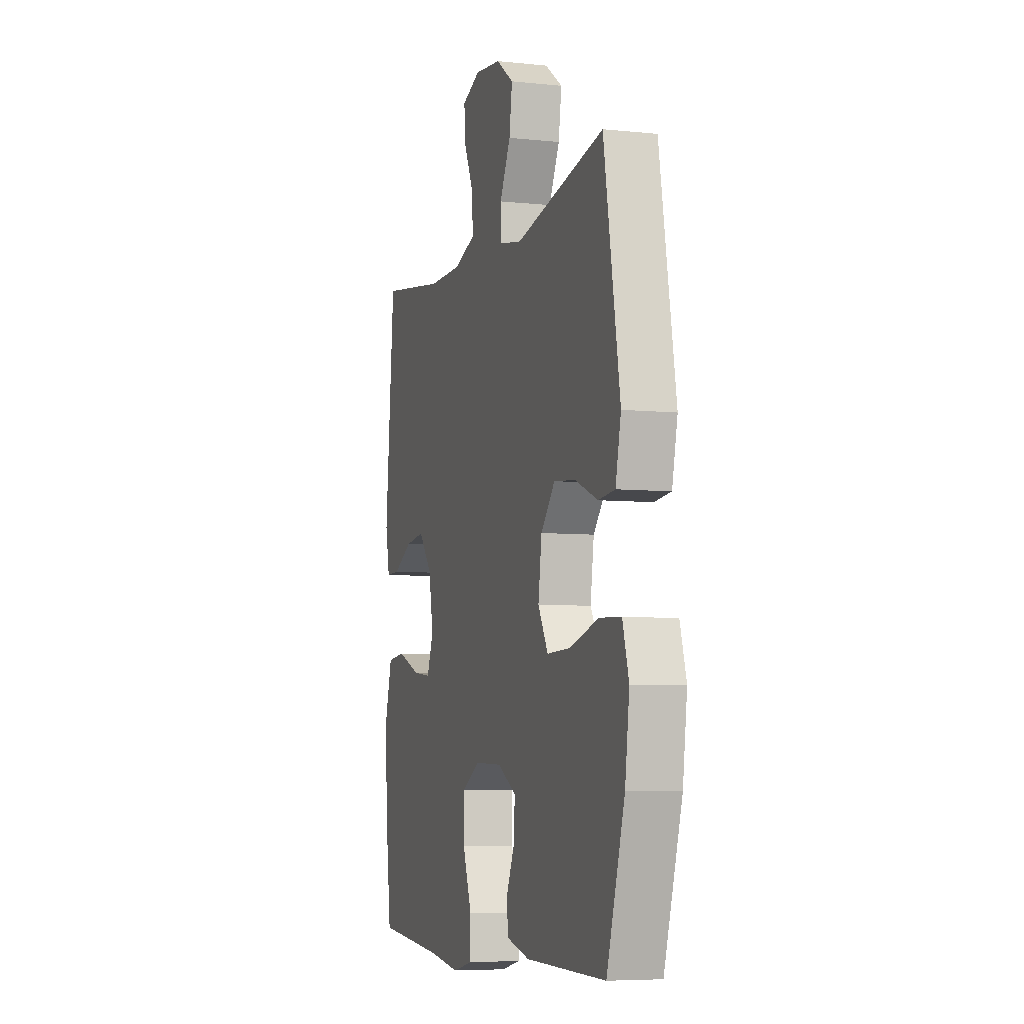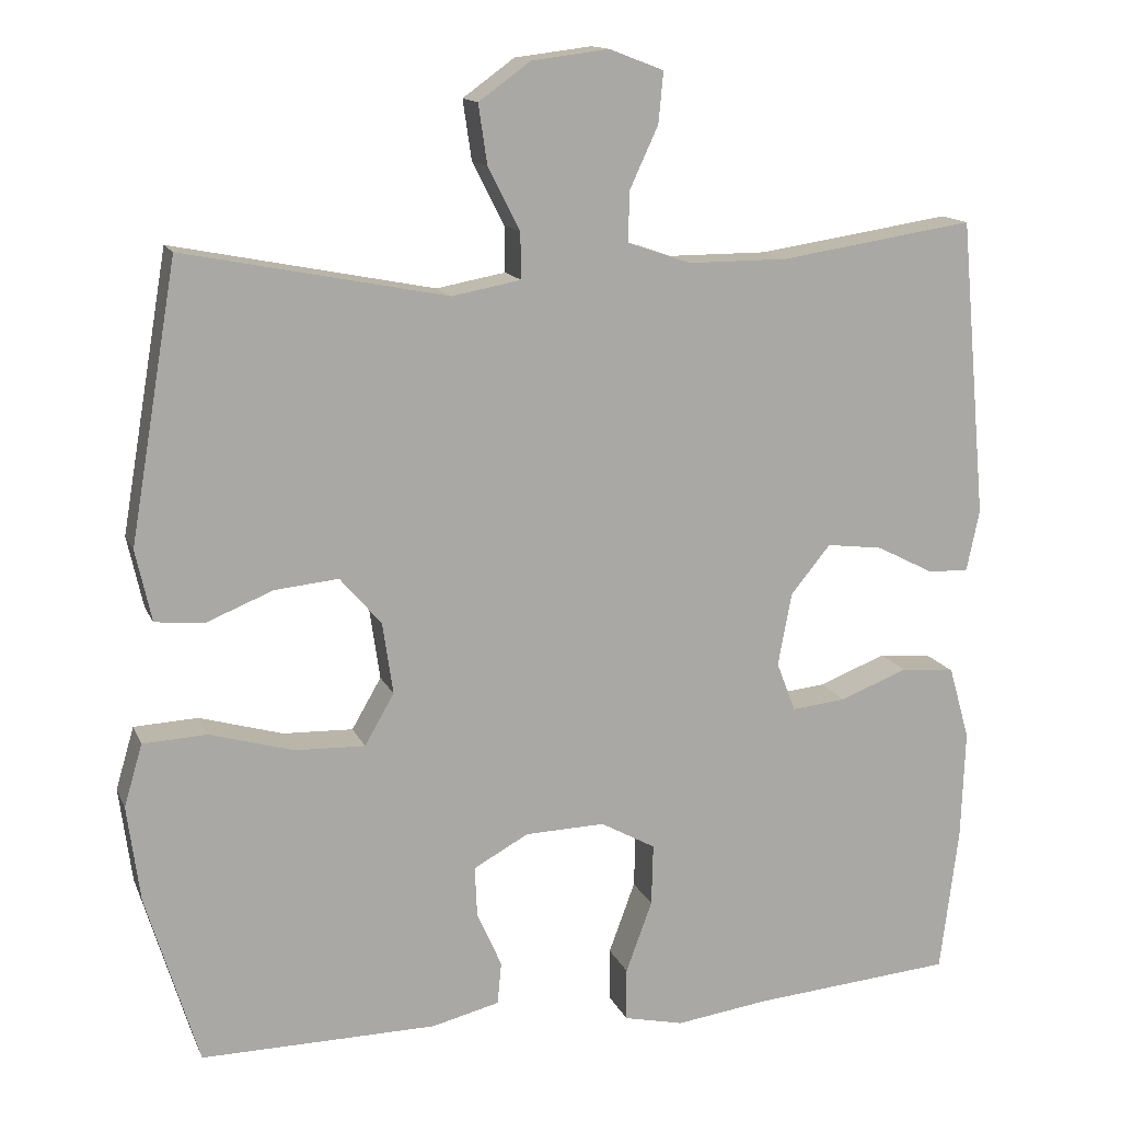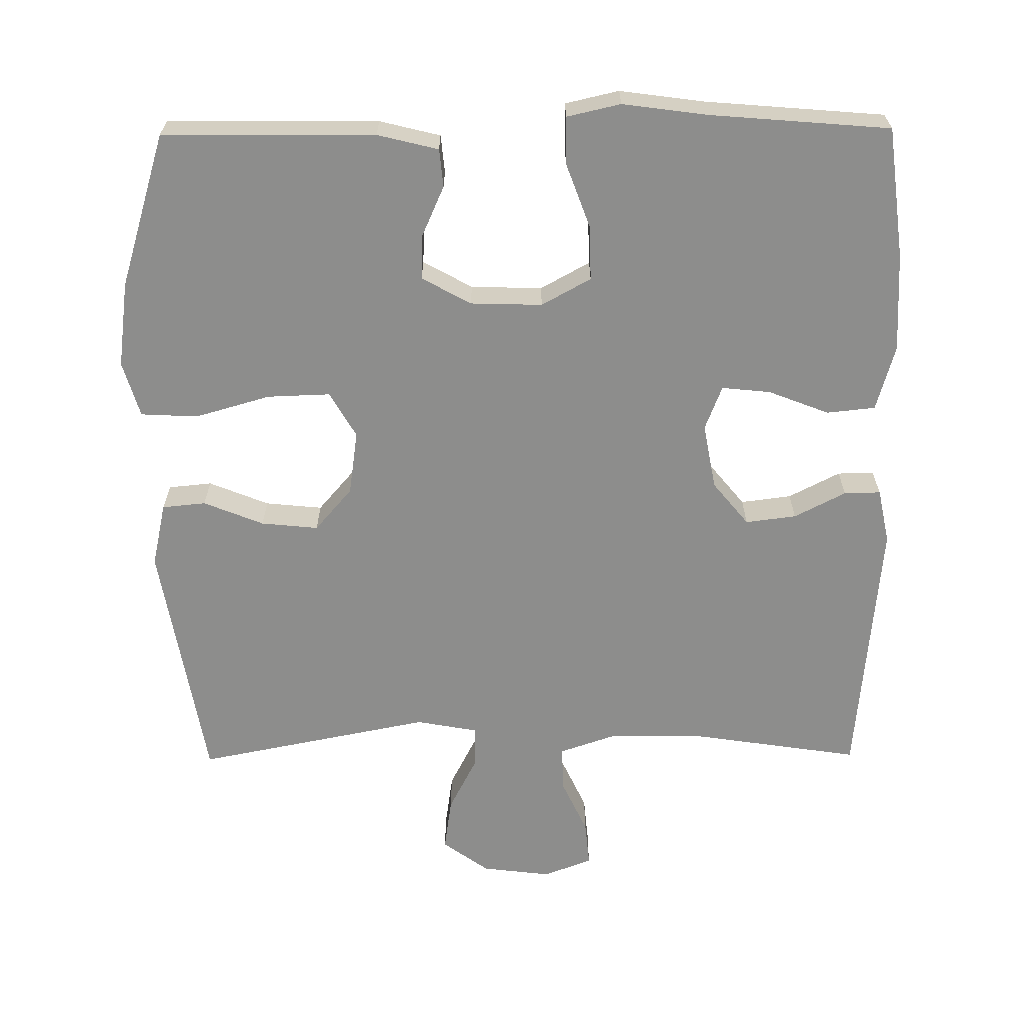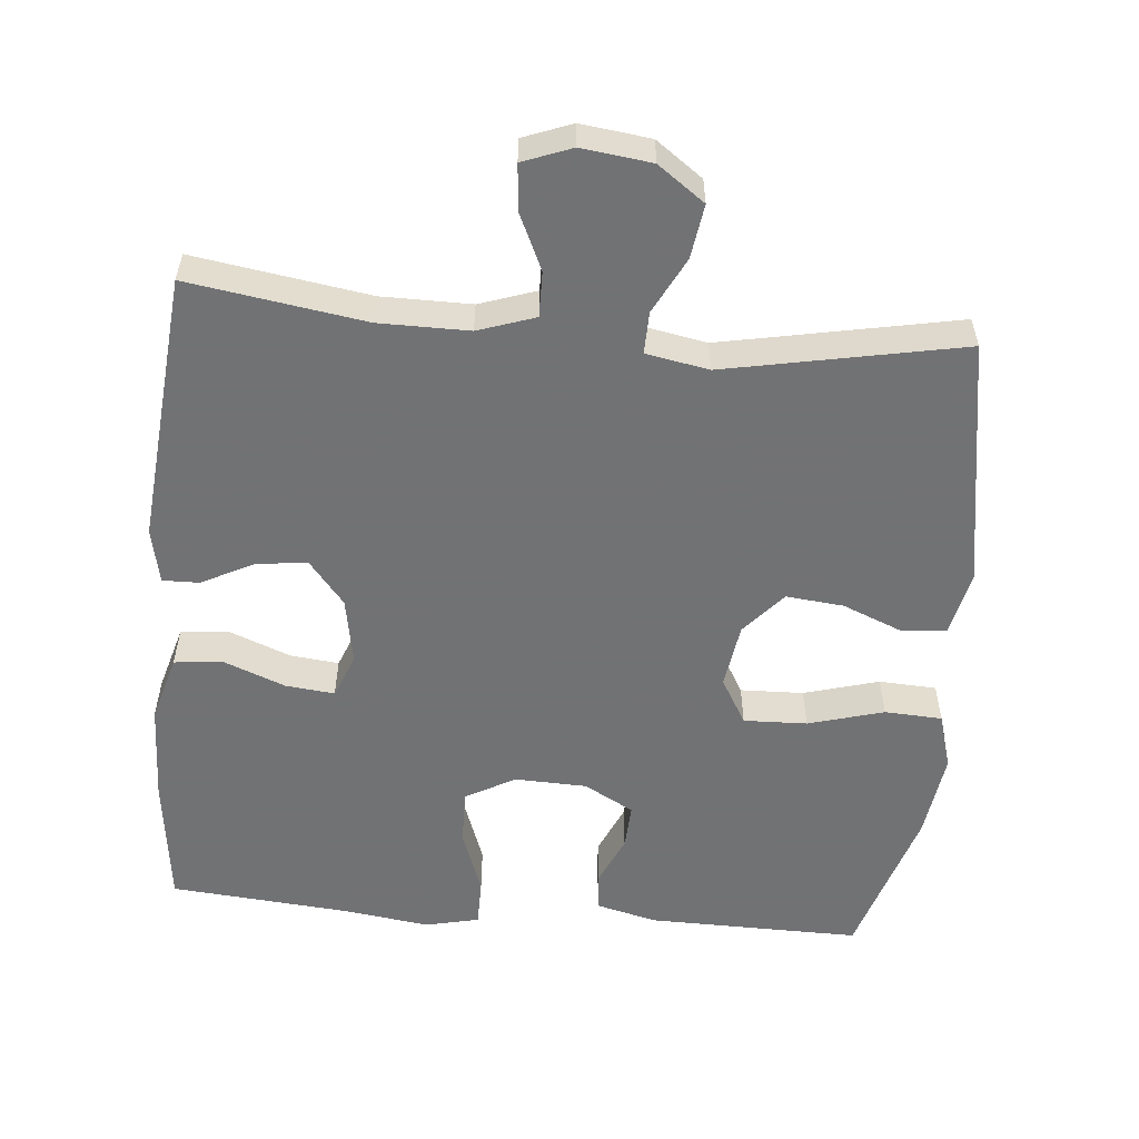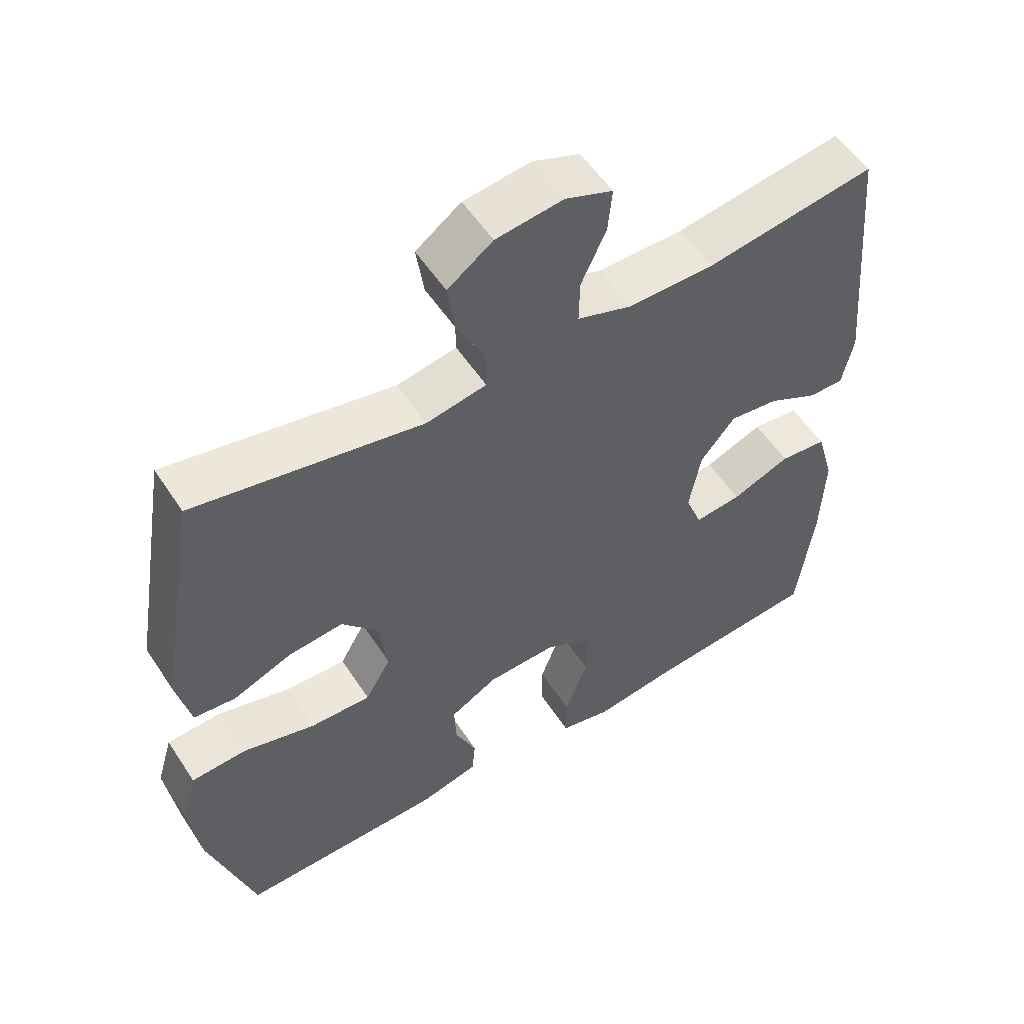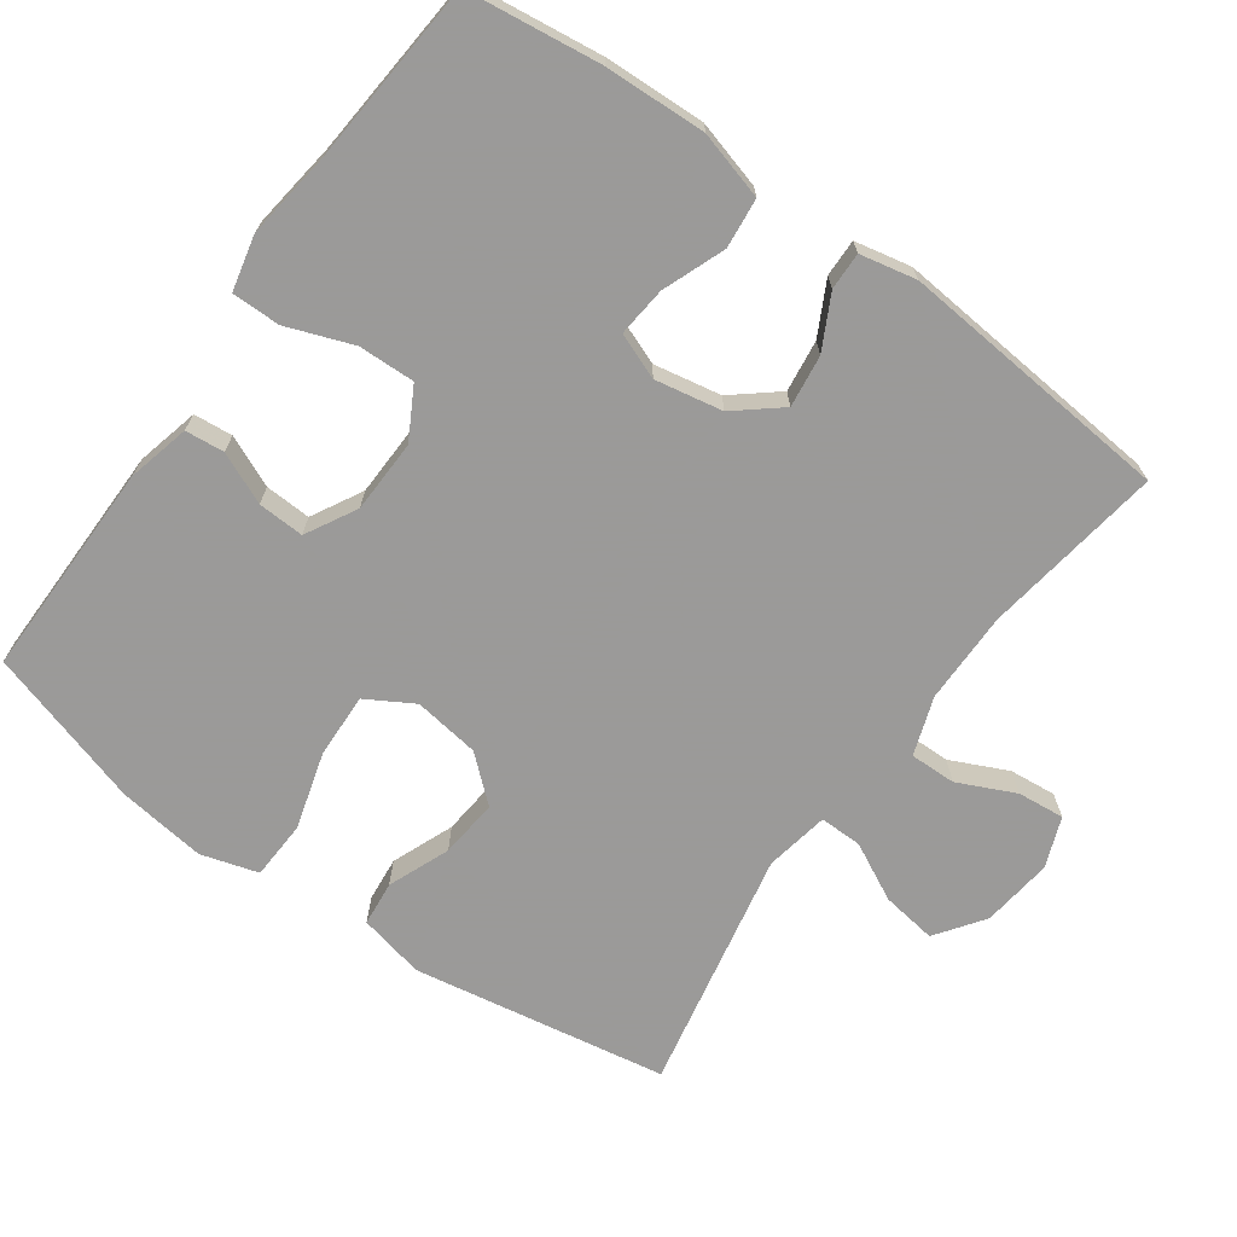
<metadata>
{"format":"obj","ext":"obj","renderer":"f3d","projection":"perspective","resolution":1024,"background":"white","views":[{"elev":-6.3,"azim":72.7,"up":"+Z"},{"elev":14.0,"azim":162.8,"up":"+Z"},{"elev":-64.5,"azim":-179.5,"up":"+Y"},{"elev":-55.6,"azim":-5.3,"up":"+Y"},{"elev":54.8,"azim":147.3,"up":"+Z"},{"elev":-69.5,"azim":-125.5,"up":"+Y"}]}
</metadata>
<code>
v 0.5 0.07 -0.5
v 0.204 0.07 -0.497
v 0.119 0.07 -0.476
v 0.114 0.07 -0.423
v 0.145 0.07 -0.353
v 0.148 0.07 -0.29
v 0.079 0.07 -0.252
v -0.021 0.07 -0.249
v -0.09 0.07 -0.287
v -0.088 0.07 -0.364
v -0.055 0.07 -0.454
v -0.055 0.07 -0.52
v -0.13 0.07 -0.537
v -0.248 0.07 -0.521
v -0.5 0.07 -0.5
v -0.523 0.07 -0.317
v -0.528 0.07 -0.179
v -0.502 0.07 -0.087
v -0.434 0.07 -0.08
v -0.349 0.07 -0.113
v -0.281 0.07 -0.12
v -0.257 0.07 -0.058
v -0.274 0.07 0.034
v -0.324 0.07 0.095
v -0.395 0.07 0.086
v -0.467 0.07 0.049
v -0.518 0.07 0.048
v -0.534 0.07 0.125
v -0.5 0.07 0.5
v -0.255 0.07 0.463
v -0.13 0.07 0.463
v -0.051 0.07 0.49
v -0.052 0.07 0.553
v -0.088 0.07 0.631
v -0.094 0.07 0.695
v -0.026 0.07 0.721
v 0.071 0.07 0.709
v 0.136 0.07 0.662
v 0.125 0.07 0.587
v 0.085 0.07 0.509
v 0.084 0.07 0.451
v 0.171 0.07 0.435
v 0.5 0.07 0.5
v 0.559 0.07 0.153
v 0.539 0.07 0.063
v 0.478 0.07 0.057
v 0.394 0.07 0.091
v 0.314 0.07 0.099
v 0.262 0.07 0.039
v 0.249 0.07 -0.051
v 0.286 0.07 -0.115
v 0.374 0.07 -0.112
v 0.479 0.07 -0.082
v 0.559 0.07 -0.086
v 0.582 0.07 -0.164
v 0.566 0.07 -0.284
v 0.5 0 -0.5
v 0.204 0 -0.497
v 0.119 0 -0.476
v 0.114 0 -0.423
v 0.145 0 -0.353
v 0.148 0 -0.29
v 0.079 0 -0.252
v -0.021 0 -0.249
v -0.09 0 -0.287
v -0.088 0 -0.364
v -0.055 0 -0.454
v -0.055 0 -0.52
v -0.13 0 -0.537
v -0.248 0 -0.521
v -0.5 0 -0.5
v -0.523 0 -0.317
v -0.528 0 -0.179
v -0.502 0 -0.087
v -0.434 0 -0.08
v -0.349 0 -0.113
v -0.281 0 -0.12
v -0.257 0 -0.058
v -0.274 0 0.034
v -0.324 0 0.095
v -0.395 0 0.086
v -0.467 0 0.049
v -0.518 0 0.048
v -0.534 0 0.125
v -0.5 0 0.5
v -0.255 0 0.463
v -0.13 0 0.463
v -0.051 0 0.49
v -0.052 0 0.553
v -0.088 0 0.631
v -0.094 0 0.695
v -0.026 0 0.721
v 0.071 0 0.709
v 0.136 0 0.662
v 0.125 0 0.587
v 0.085 0 0.509
v 0.084 0 0.451
v 0.171 0 0.435
v 0.5 0 0.5
v 0.559 0 0.153
v 0.539 0 0.063
v 0.478 0 0.057
v 0.394 0 0.091
v 0.314 0 0.099
v 0.262 0 0.039
v 0.249 0 -0.051
v 0.286 0 -0.115
v 0.374 0 -0.112
v 0.479 0 -0.082
v 0.559 0 -0.086
v 0.582 0 -0.164
v 0.566 0 -0.284
f 52 53 54 55
f 51 52 55 56
f 44 45 46 47
f 42 43 44 47
f 41 42 47 48
f 37 38 39 40
f 37 40 41
f 36 37 41
f 33 34 35 36
f 32 33 36 41
f 31 32 41 48
f 27 28 29 30
f 25 26 27 30
f 24 25 30 31
f 23 24 31 48
f 17 18 19 20
f 17 20 21
f 14 15 16 17
f 14 17 21
f 13 14 21 22
f 10 11 12 13
f 9 10 13 22
f 2 3 4 5
f 2 5 6
f 51 56 1 2
f 50 51 2 6
f 49 50 6 7
f 22 23 48 49
f 8 9 22 49
f 7 8 49
f 111 110 109 108
f 112 111 108 107
f 103 102 101 100
f 103 100 99 98
f 104 103 98 97
f 96 95 94 93
f 97 96 93
f 97 93 92
f 92 91 90 89
f 97 92 89 88
f 104 97 88 87
f 86 85 84 83
f 86 83 82 81
f 87 86 81 80
f 104 87 80 79
f 76 75 74 73
f 77 76 73
f 73 72 71 70
f 77 73 70
f 78 77 70 69
f 69 68 67 66
f 78 69 66 65
f 61 60 59 58
f 62 61 58
f 58 57 112 107
f 62 58 107 106
f 63 62 106 105
f 105 104 79 78
f 105 78 65 64
f 105 64 63
f 1 57 58 2
f 2 58 59 3
f 3 59 60 4
f 4 60 61 5
f 5 61 62 6
f 6 62 63 7
f 7 63 64 8
f 8 64 65 9
f 9 65 66 10
f 10 66 67 11
f 11 67 68 12
f 12 68 69 13
f 13 69 70 14
f 14 70 71 15
f 15 71 72 16
f 16 72 73 17
f 17 73 74 18
f 18 74 75 19
f 19 75 76 20
f 20 76 77 21
f 21 77 78 22
f 22 78 79 23
f 23 79 80 24
f 24 80 81 25
f 25 81 82 26
f 26 82 83 27
f 27 83 84 28
f 28 84 85 29
f 29 85 86 30
f 30 86 87 31
f 31 87 88 32
f 32 88 89 33
f 33 89 90 34
f 34 90 91 35
f 35 91 92 36
f 36 92 93 37
f 37 93 94 38
f 38 94 95 39
f 39 95 96 40
f 40 96 97 41
f 41 97 98 42
f 42 98 99 43
f 43 99 100 44
f 44 100 101 45
f 45 101 102 46
f 46 102 103 47
f 47 103 104 48
f 48 104 105 49
f 49 105 106 50
f 50 106 107 51
f 51 107 108 52
f 52 108 109 53
f 53 109 110 54
f 54 110 111 55
f 55 111 112 56
f 56 112 57 1

</code>
